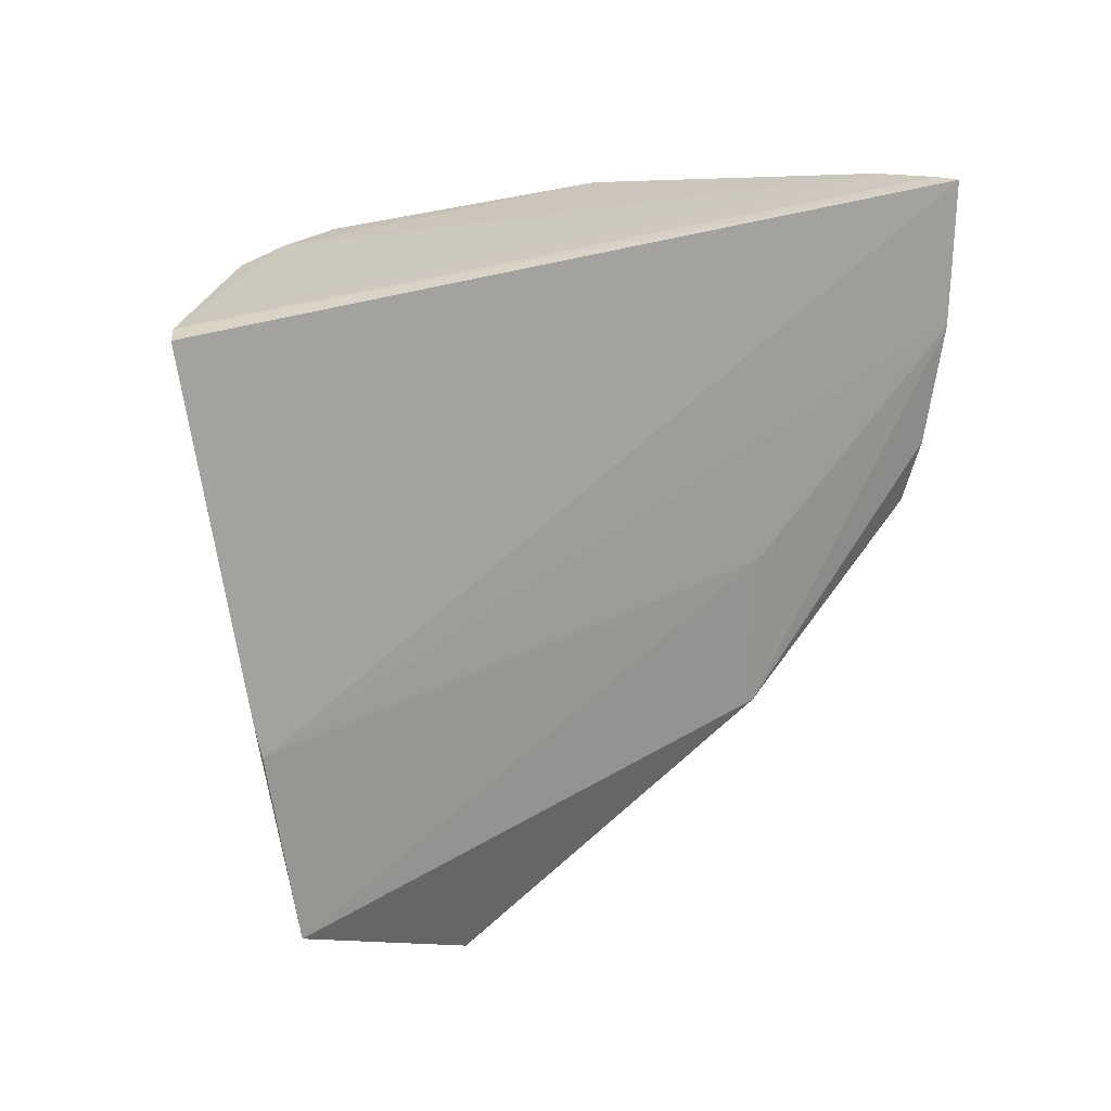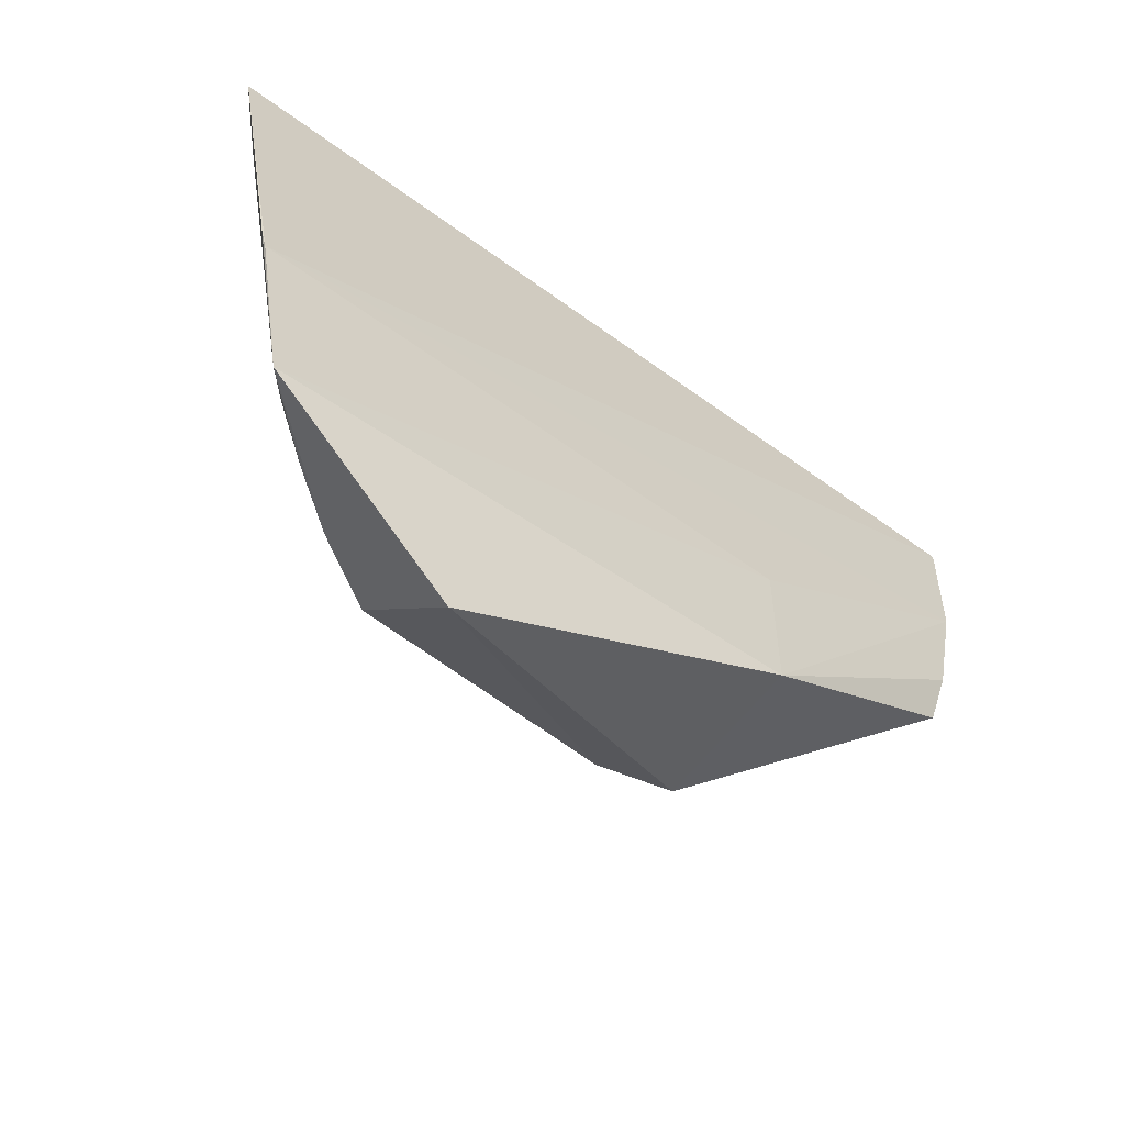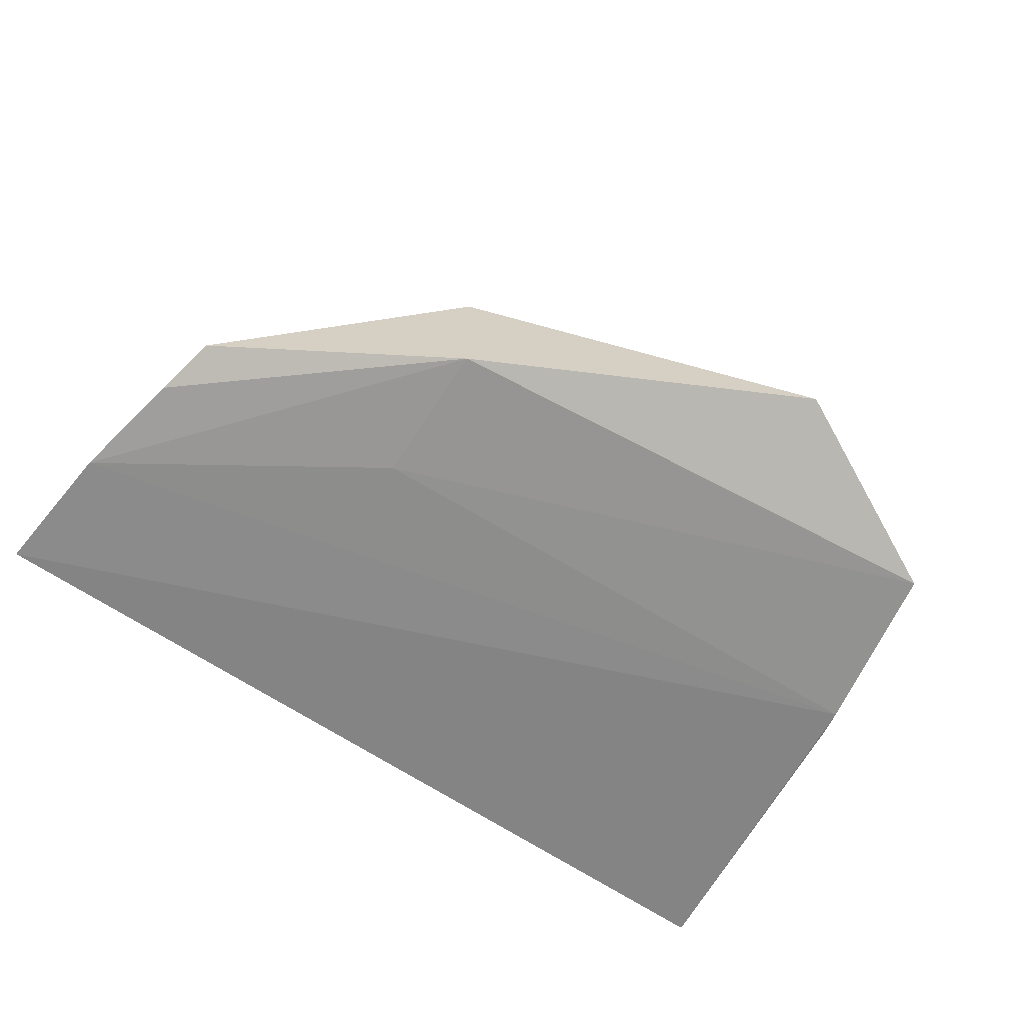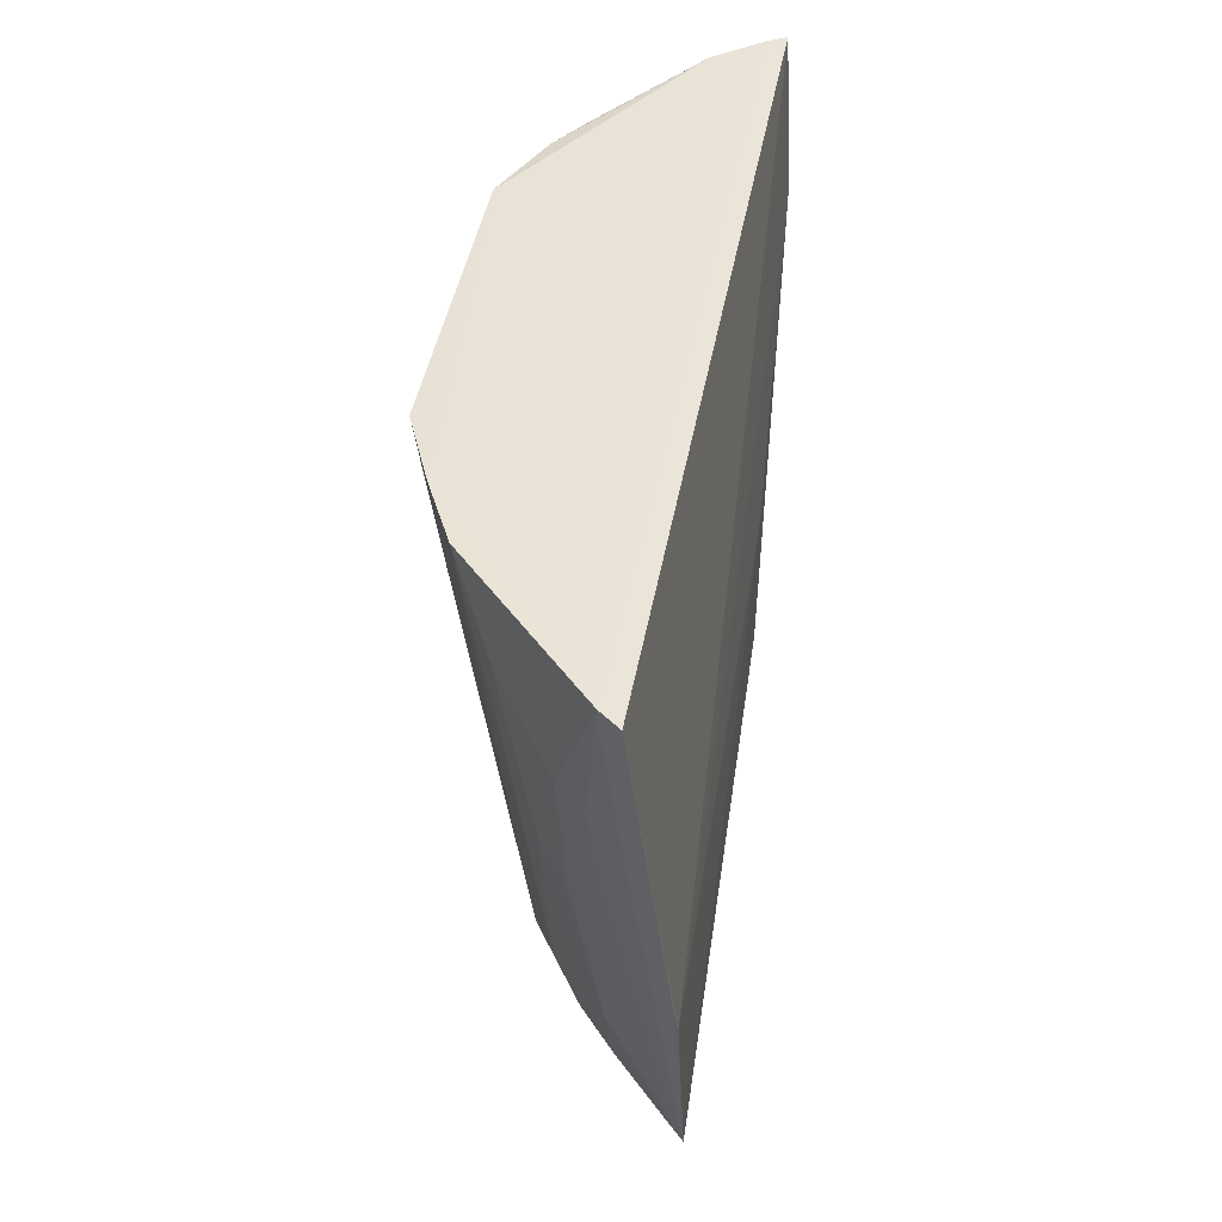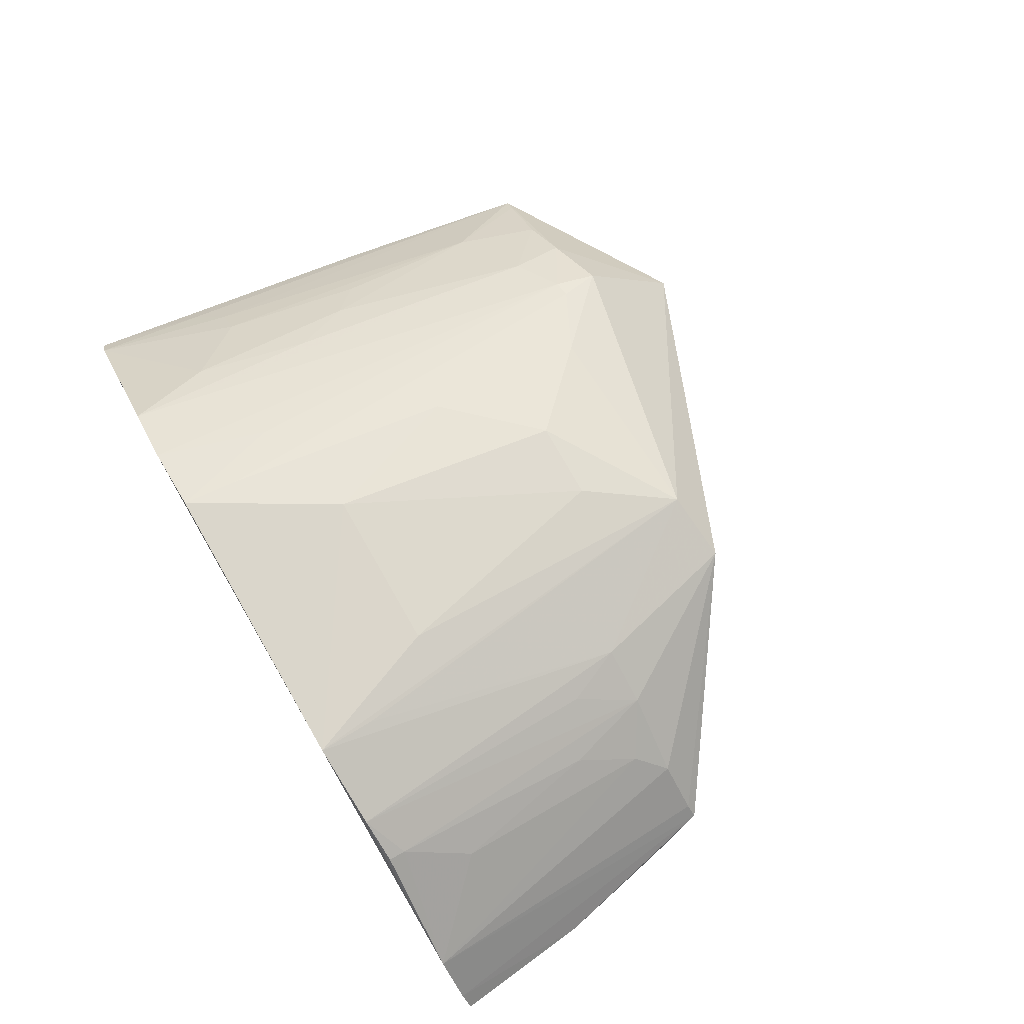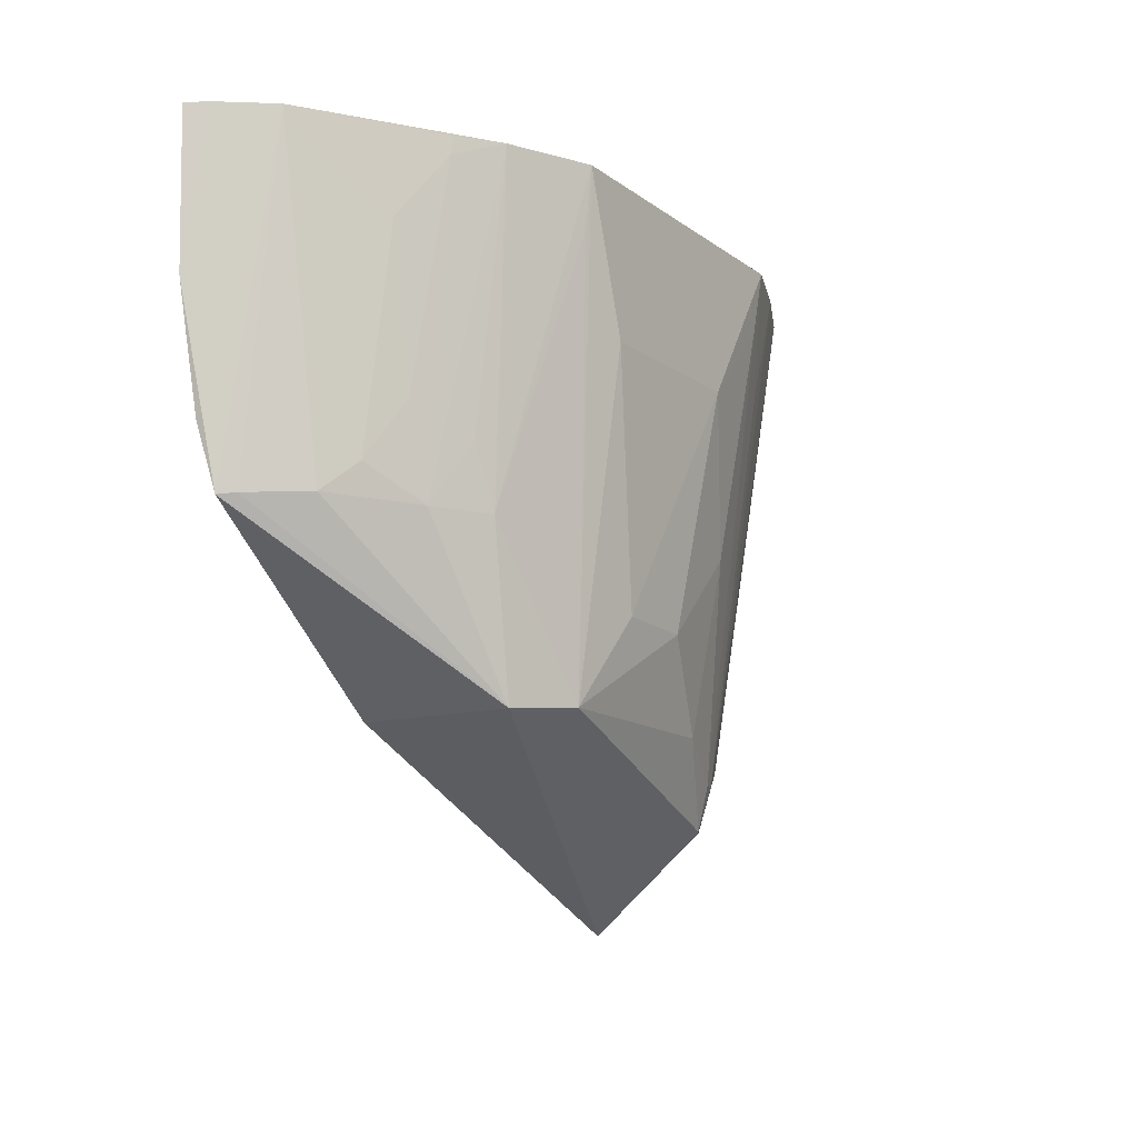
<metadata>
{"format":"obj","ext":"obj","renderer":"f3d","projection":"perspective","resolution":1024,"background":"white","views":[{"elev":21.4,"azim":-39.7,"up":"+Z"},{"elev":-55.4,"azim":-37.7,"up":"+Z"},{"elev":-66.8,"azim":146.7,"up":"+Y"},{"elev":42.4,"azim":-80.1,"up":"+Z"},{"elev":74.9,"azim":60.0,"up":"+Y"},{"elev":-14.8,"azim":123.7,"up":"+Z"}]}
</metadata>
<code>
v 0.02763 0.02709 0.04627
v 0.03128 0.02267 0.04606
v 0.01153 0.03198 0.01287
v -0.01242 0.02258 0.002218
v -0.03123 0.02256 0.04609
v 0.02741 0.02283 0.0235
v -0.03028 0.02388 0.04628
v -0.02658 0.01977 0.009425
v 0.01119 0.0209 0.01327
v 0.03033 0.0239 0.04618
v 0.02175 0.02876 0.02595
v -0.01079 0.03718 0.04632
v -0.02852 0.01998 0.02176
v -0.02937 0.0232 0.03822
v 0.03019 0.02199 0.03601
v 0.0235 0.027 0.02397
v 0.01065 0.03728 0.04629
v -0.01588 0.03507 0.04644
v -0.01296 0.03103 0.0118
v -0.02883 0.02021 0.02369
v 0.01119 0.0209 0.0235
v 0.02844 0.0221 0.02778
v 0.02661 0.02378 0.02367
v 0.01816 0.03082 0.02379
v 0.002738 0.035 0.01975
v -0.0219 0.03081 0.04032
v -0.01364 0.02986 0.008876
v -0.01348 0.03492 0.03844
v 0.01427 0.0328 0.02388
v 0.01949 0.03327 0.04588
v 0.006686 0.03366 0.01353
v -0.004838 0.037 0.0361
v -0.0256 0.02692 0.03619
v -0.02025 0.03295 0.04635
v -0.01816 0.02721 0.009587
v -0.01419 0.03056 0.01188
v 0.01647 0.03503 0.04605
v 0.02191 0.03087 0.04043
v 0.006674 0.03679 0.03615
v -0.008328 0.03267 0.0141
v 0.0105 0.03675 0.04228
v -0.02745 0.02499 0.03619
v -0.02342 0.02485 0.01574
v -0.01777 0.02881 0.01351
v -0.01053 0.03668 0.04231
v 0.01949 0.03316 0.04468
v 0.01602 0.03258 0.02796
v -0.002782 0.03493 0.01968
v -0.02157 0.02456 0.009895
v -0.02368 0.0267 0.02608
v -0.01995 0.0307 0.03208
v -0.008699 0.03477 0.02592
v 0.0199 0.03071 0.02997
v -0.02562 0.02072 0.00954
v -0.02168 0.02874 0.02801
f 7 5 2
f 9 4 3
f 9 3 6
f 9 8 4
f 10 6 1
f 10 7 2
f 10 1 7
f 13 2 5
f 14 8 5
f 14 5 7
f 15 2 13
f 15 10 2
f 15 6 10
f 16 11 1
f 18 7 1
f 18 17 12
f 18 1 17
f 20 13 5
f 20 5 8
f 20 8 13
f 21 13 8
f 21 8 9
f 21 15 13
f 21 9 15
f 22 15 9
f 22 9 6
f 22 6 15
f 23 6 3
f 23 3 16
f 23 16 1
f 23 1 6
f 24 16 3
f 24 11 16
f 28 18 12
f 29 24 3
f 31 3 4
f 31 4 27
f 31 29 3
f 32 12 17
f 33 7 26
f 34 26 7
f 34 7 18
f 35 27 4
f 35 4 8
f 36 18 28
f 36 34 18
f 36 19 27
f 36 27 35
f 37 17 1
f 37 1 30
f 37 29 17
f 38 1 11
f 39 31 25
f 39 17 31
f 39 32 17
f 39 25 32
f 40 31 27
f 40 27 19
f 41 31 17
f 41 17 29
f 41 29 31
f 42 14 7
f 42 7 33
f 42 8 14
f 43 42 33
f 43 8 42
f 44 34 36
f 44 36 35
f 45 36 28
f 45 28 12
f 45 19 36
f 45 12 32
f 46 37 30
f 46 24 37
f 46 30 1
f 46 1 38
f 47 37 24
f 47 24 29
f 47 29 37
f 48 25 31
f 48 31 40
f 48 32 25
f 49 44 35
f 49 43 44
f 50 43 33
f 50 33 26
f 51 26 34
f 51 34 44
f 52 40 19
f 52 19 45
f 52 48 40
f 52 45 32
f 52 32 48
f 53 46 38
f 53 38 11
f 53 11 24
f 53 24 46
f 54 8 43
f 54 43 49
f 54 49 35
f 54 35 8
f 55 44 43
f 55 43 50
f 55 50 26
f 55 51 44
f 55 26 51

</code>
